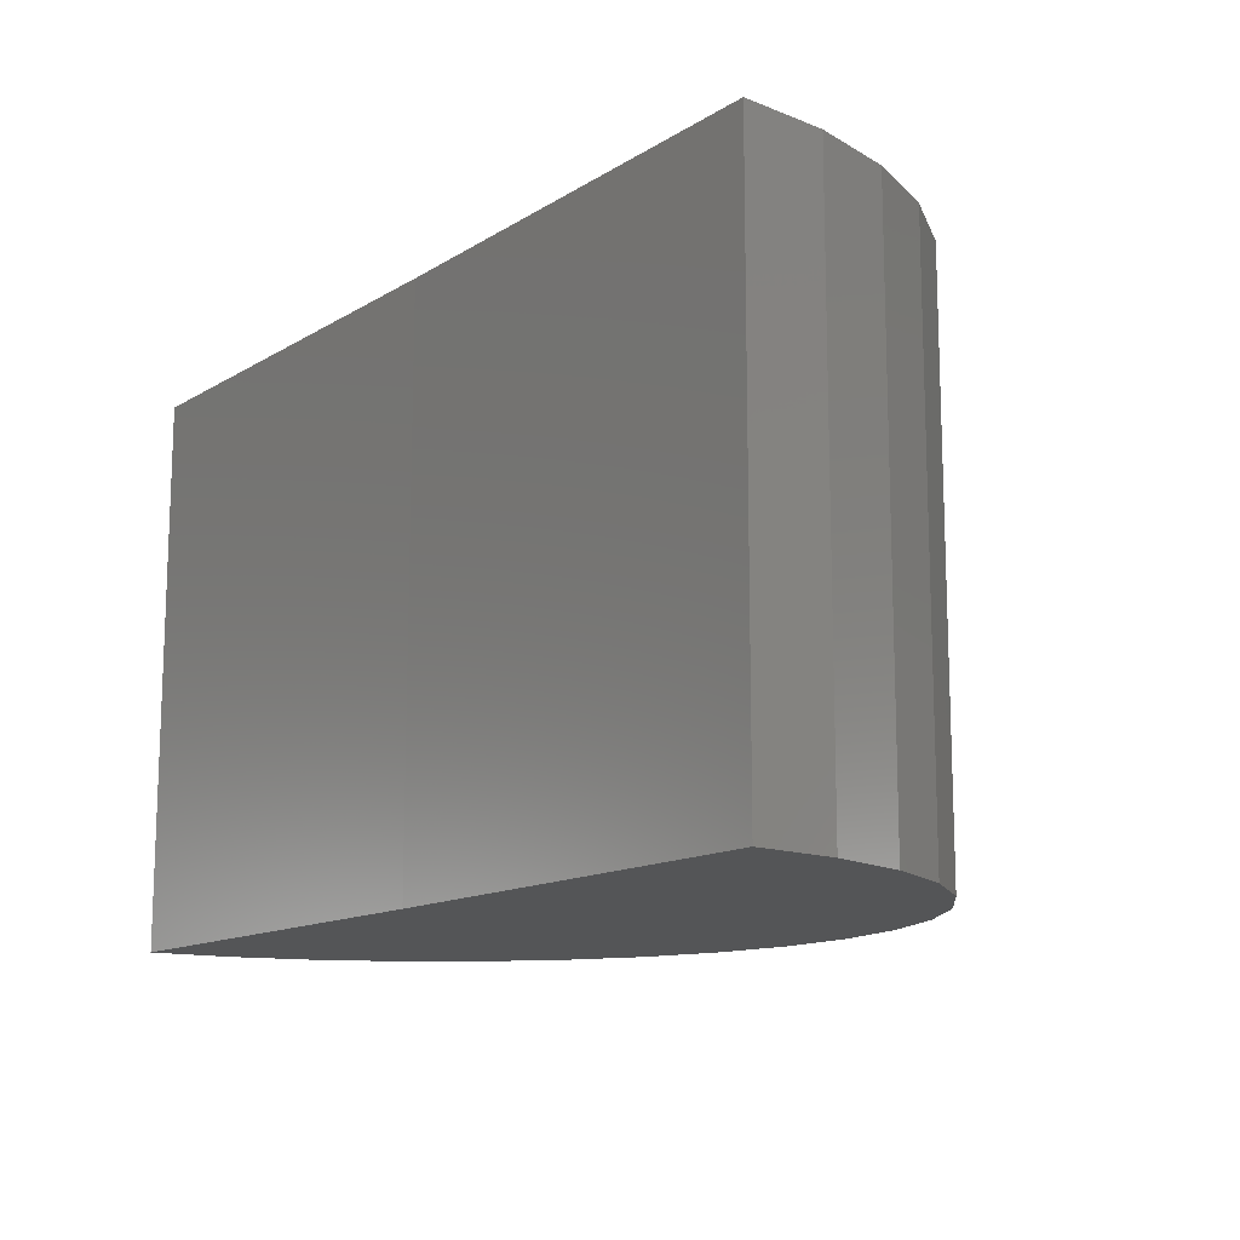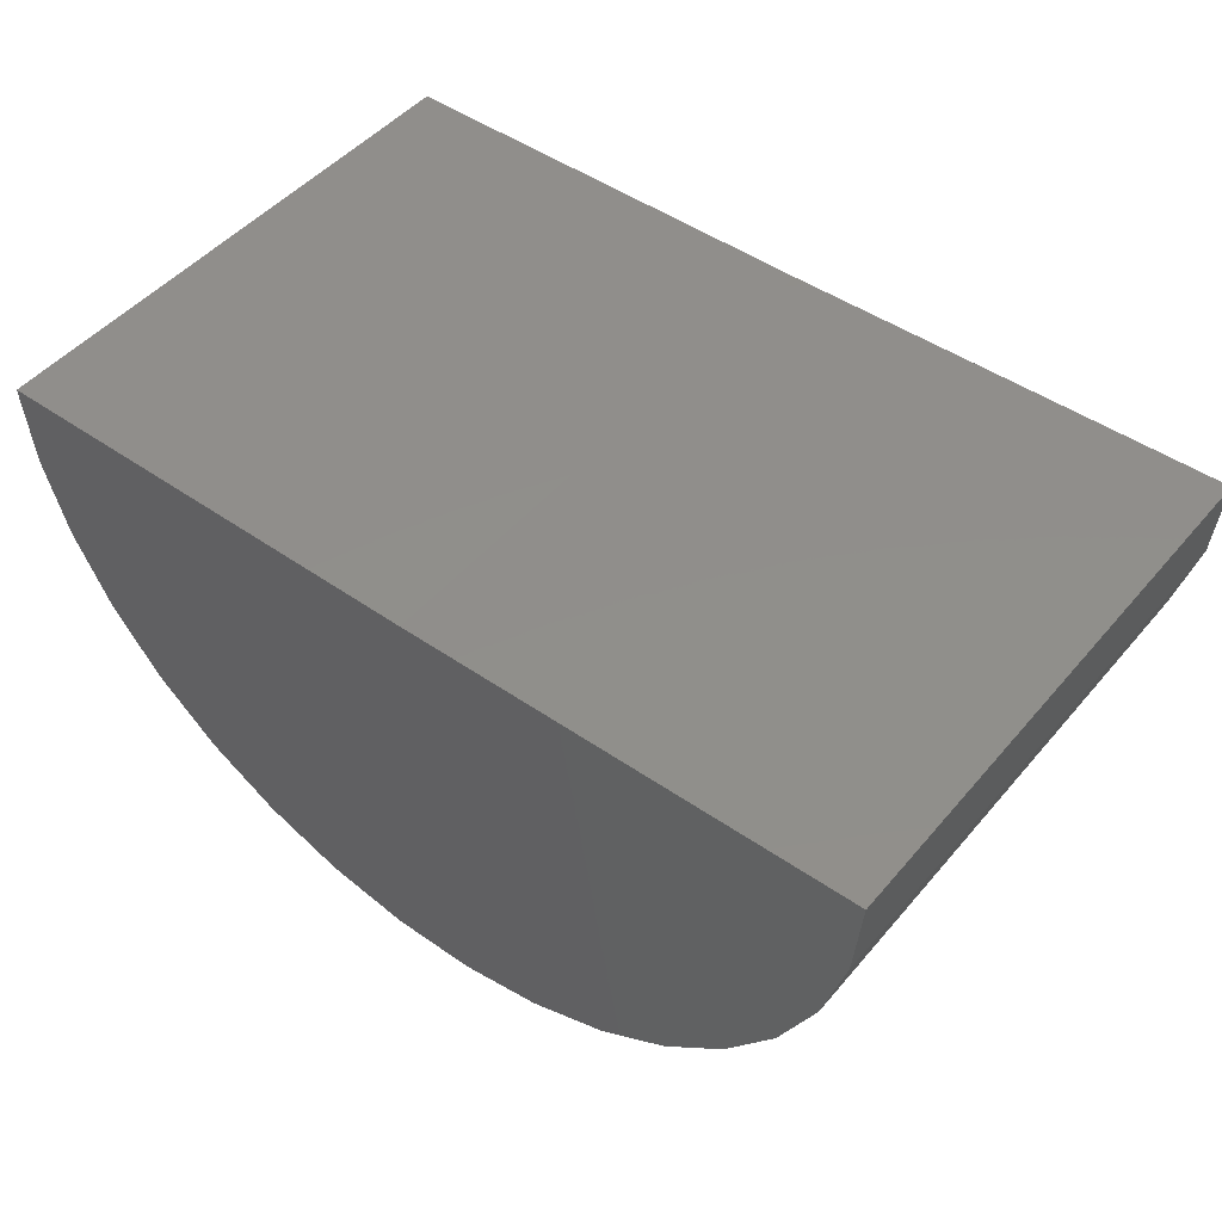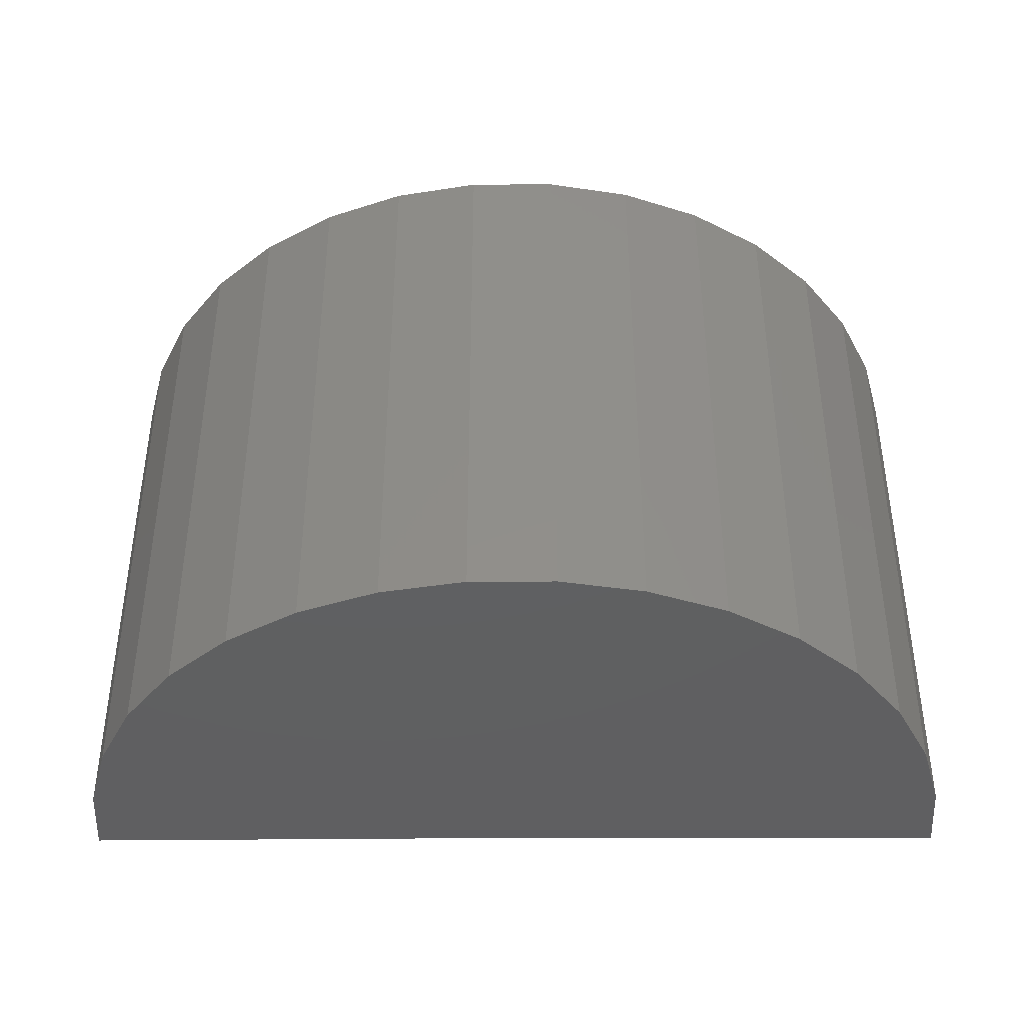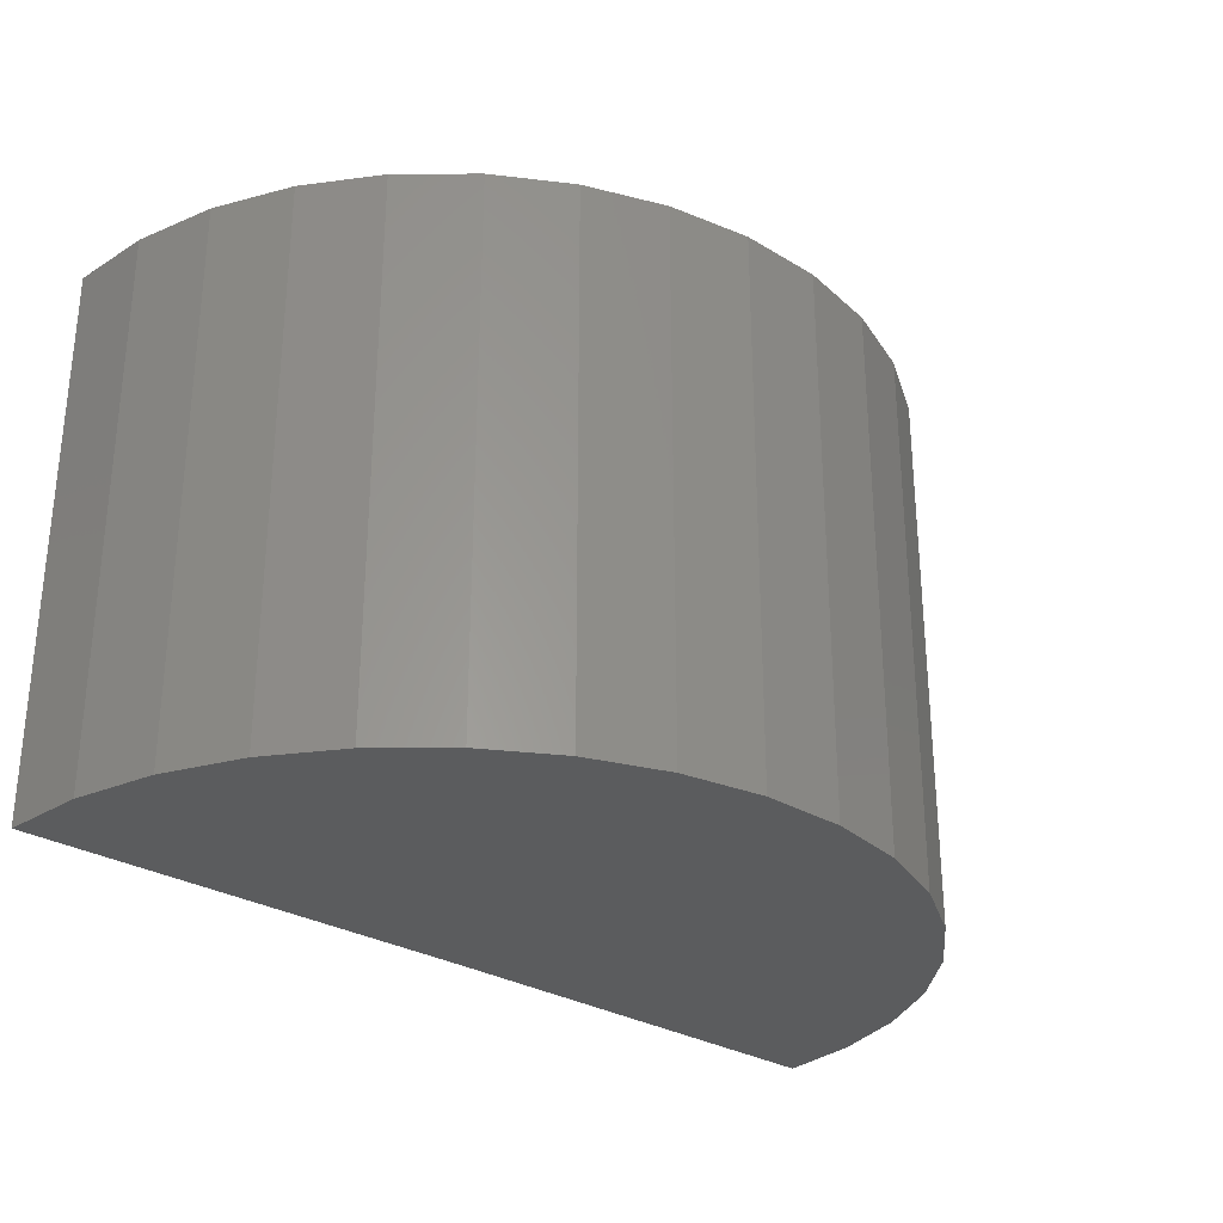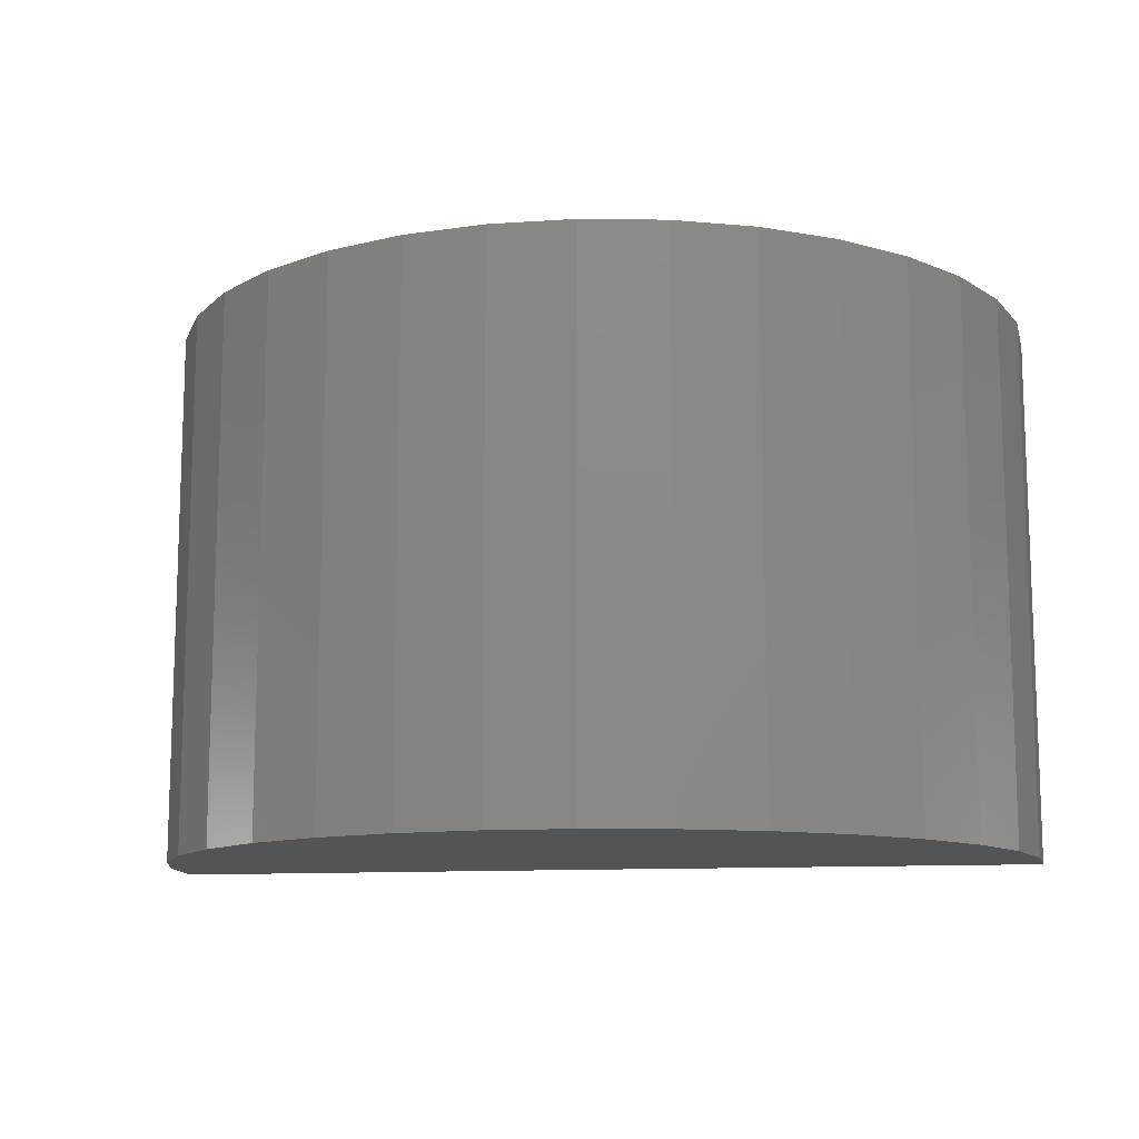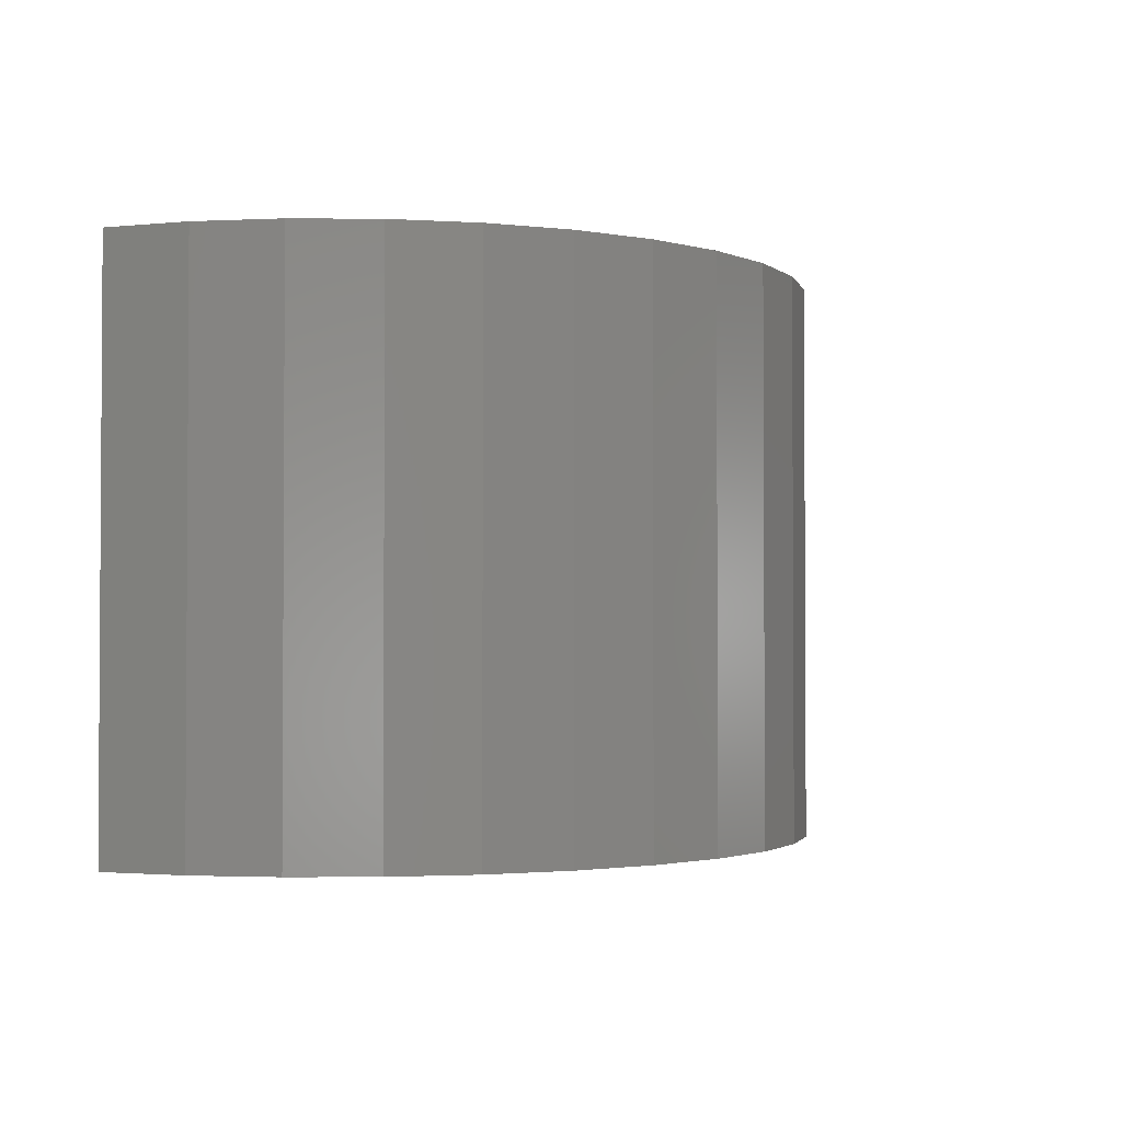
<metadata>
{"format":"stl","ext":"stl","renderer":"f3d","projection":"perspective","resolution":1024,"background":"white","views":[{"elev":-13.3,"azim":-126.5,"up":"+Z"},{"elev":48.1,"azim":38.2,"up":"+Y"},{"elev":-40.1,"azim":0.7,"up":"+Z"},{"elev":-29.0,"azim":-41.7,"up":"+Z"},{"elev":-11.9,"azim":9.4,"up":"+Z"},{"elev":-2.0,"azim":-64.9,"up":"+Z"}]}
</metadata>
<code>
# stl→obj: 38 verts, 72 faces
v 0.1993 0.005848 0.05469
v -0.2753 5.27e-17 0.05469
v 0.1993 0.005848 0.6328
v -0.2753 8.88e-17 0.6328
v -0.75 0 0.05469
v -0.75 3.61e-17 0.6328
v 0.1922 -0.0818 0.05469
v 0.1922 -0.0818 0.6328
v 0.1691 -0.1666 0.05469
v 0.1691 -0.1666 0.6328
v 0.1308 -0.2458 0.05469
v 0.1308 -0.2458 0.6328
v 0.07845 -0.3165 0.05469
v 0.07845 -0.3165 0.6328
v 0.01401 -0.3763 0.05469
v 0.01401 -0.3763 0.6328
v -0.06037 -0.4232 0.05469
v -0.06037 -0.4232 0.6328
v -0.1421 -0.4556 0.05469
v -0.1421 -0.4556 0.6328
v -0.2284 -0.4724 0.05469
v -0.2284 -0.4724 0.6328
v -0.3164 -0.4729 0.05469
v -0.3164 -0.4729 0.6328
v -0.4029 -0.4572 0.05469
v -0.4029 -0.4572 0.6328
v -0.4851 -0.4258 0.05469
v -0.4851 -0.4258 0.6328
v -0.56 -0.3798 0.05469
v -0.56 -0.3798 0.6328
v -0.6252 -0.3208 0.05469
v -0.6252 -0.3208 0.6328
v -0.6784 -0.2508 0.05469
v -0.6784 -0.2508 0.6328
v -0.7177 -0.1721 0.05469
v -0.7177 -0.1721 0.6328
v -0.7419 -0.08756 0.05469
v -0.7419 -0.08756 0.6328
f 1 2 3
f 3 2 4
f 5 6 2
f 2 6 4
f 1 3 7
f 7 3 8
f 7 8 9
f 9 8 10
f 9 10 11
f 11 10 12
f 11 12 13
f 13 12 14
f 13 14 15
f 15 14 16
f 15 16 17
f 17 16 18
f 17 18 19
f 19 18 20
f 19 20 21
f 21 20 22
f 21 22 23
f 23 22 24
f 23 24 25
f 25 24 26
f 25 26 27
f 27 26 28
f 27 28 29
f 29 28 30
f 29 30 31
f 31 30 32
f 31 32 33
f 33 32 34
f 33 34 35
f 35 34 36
f 35 36 37
f 37 36 38
f 37 38 5
f 5 38 6
f 4 8 3
f 20 24 22
f 4 6 8
f 8 6 38
f 8 38 10
f 10 38 36
f 10 36 12
f 12 36 34
f 12 34 14
f 14 34 32
f 14 32 16
f 16 32 30
f 16 30 18
f 18 30 28
f 18 28 20
f 20 28 26
f 20 26 24
f 7 2 1
f 21 23 19
f 23 25 19
f 19 25 27
f 19 27 17
f 17 27 29
f 17 29 15
f 15 29 31
f 15 31 13
f 13 31 33
f 13 33 11
f 11 33 35
f 11 35 9
f 9 35 37
f 9 37 7
f 7 37 5
f 7 5 2

</code>
